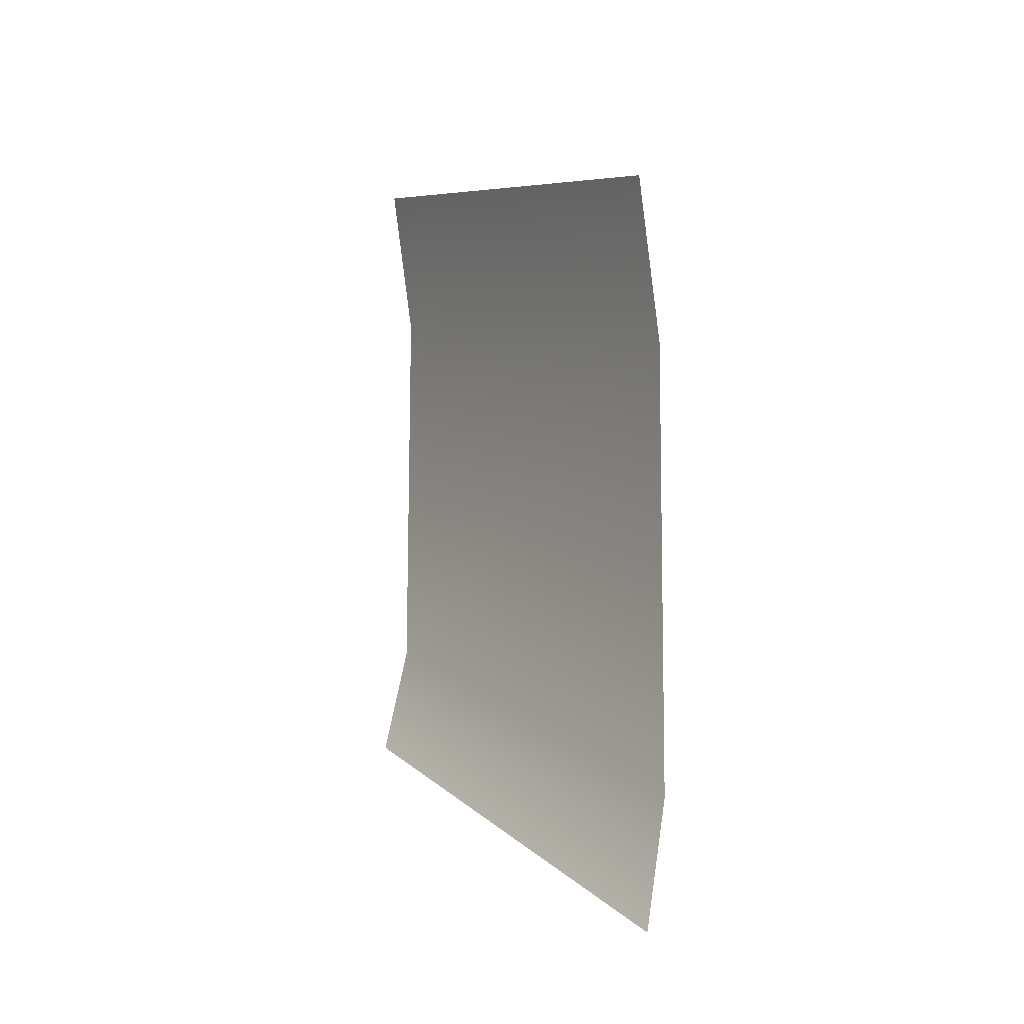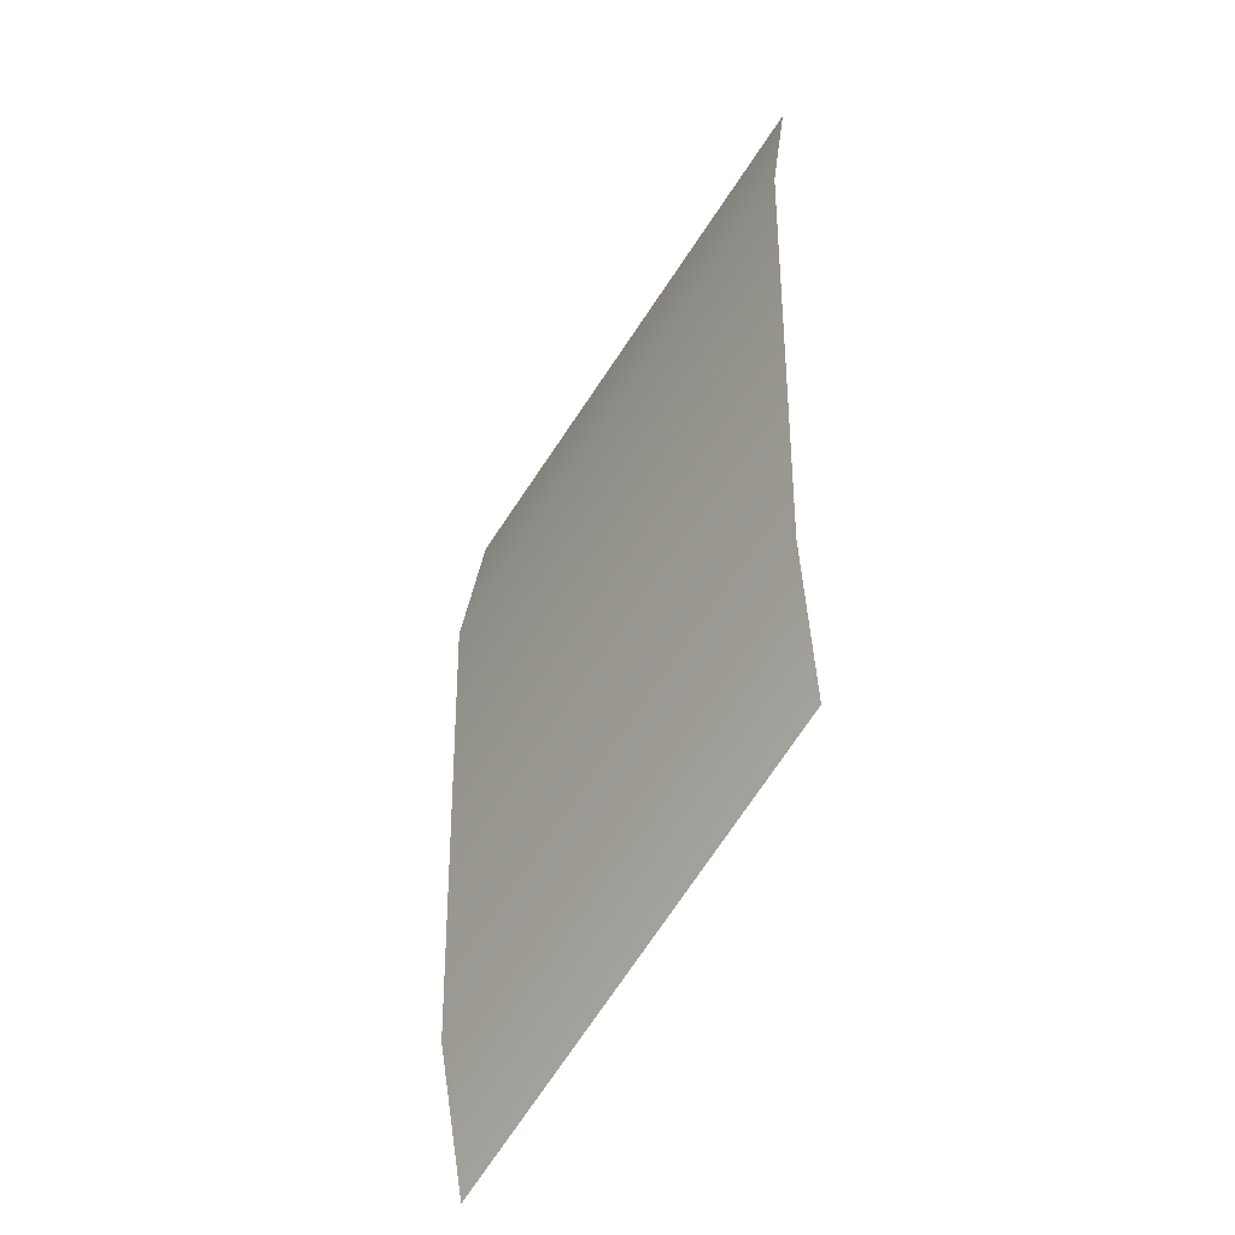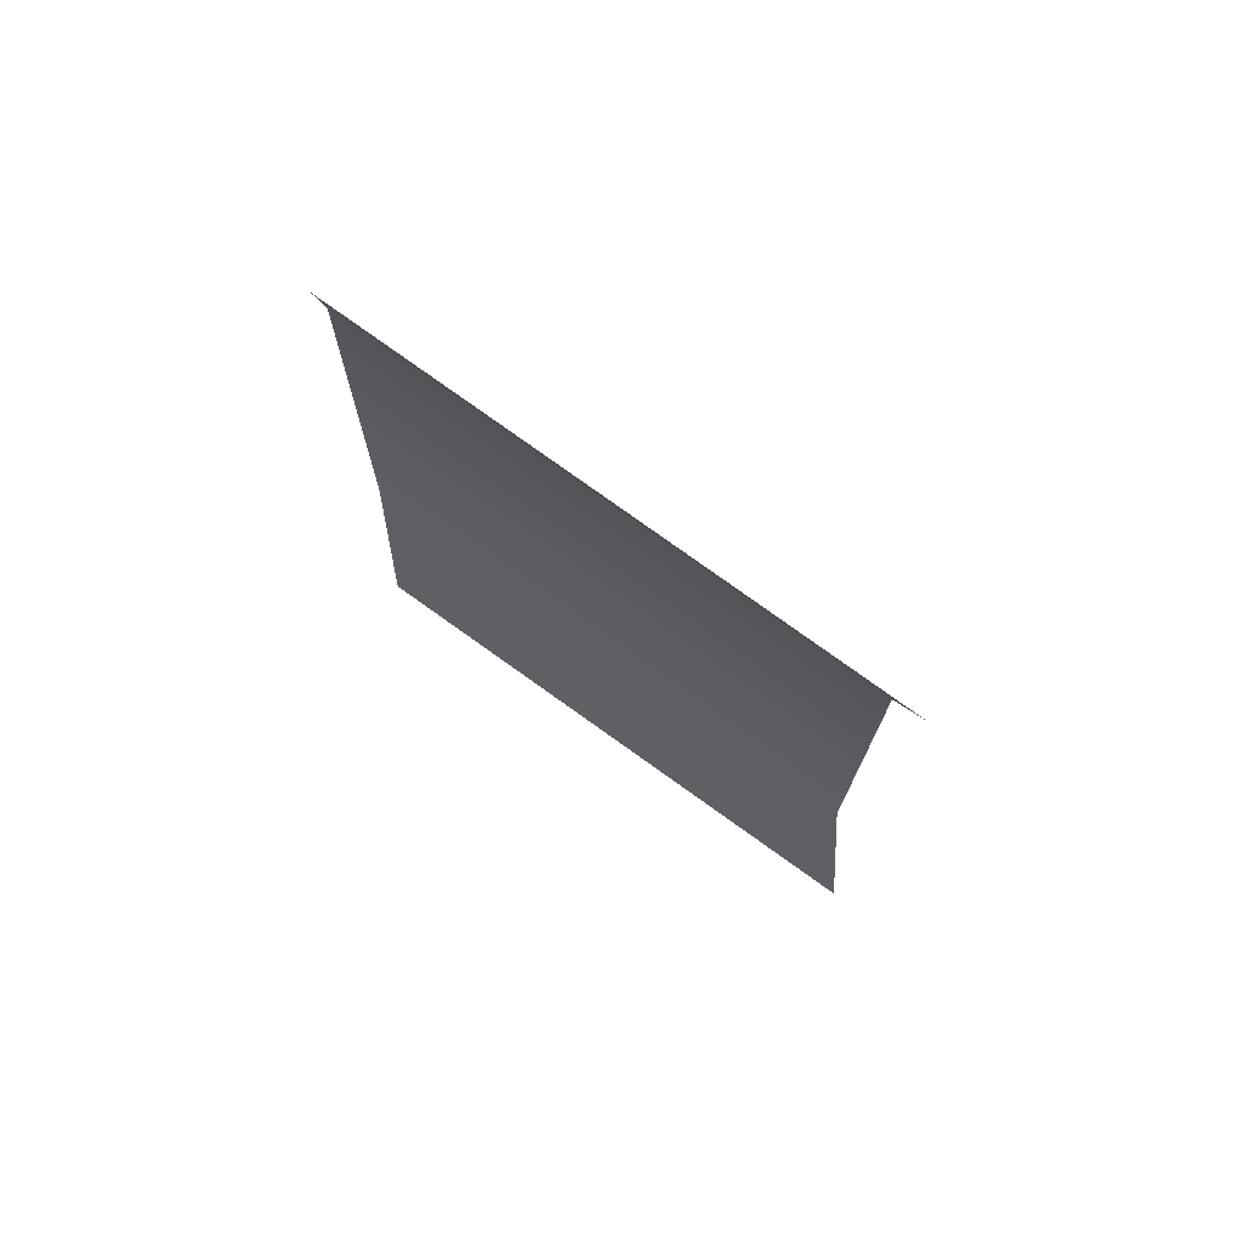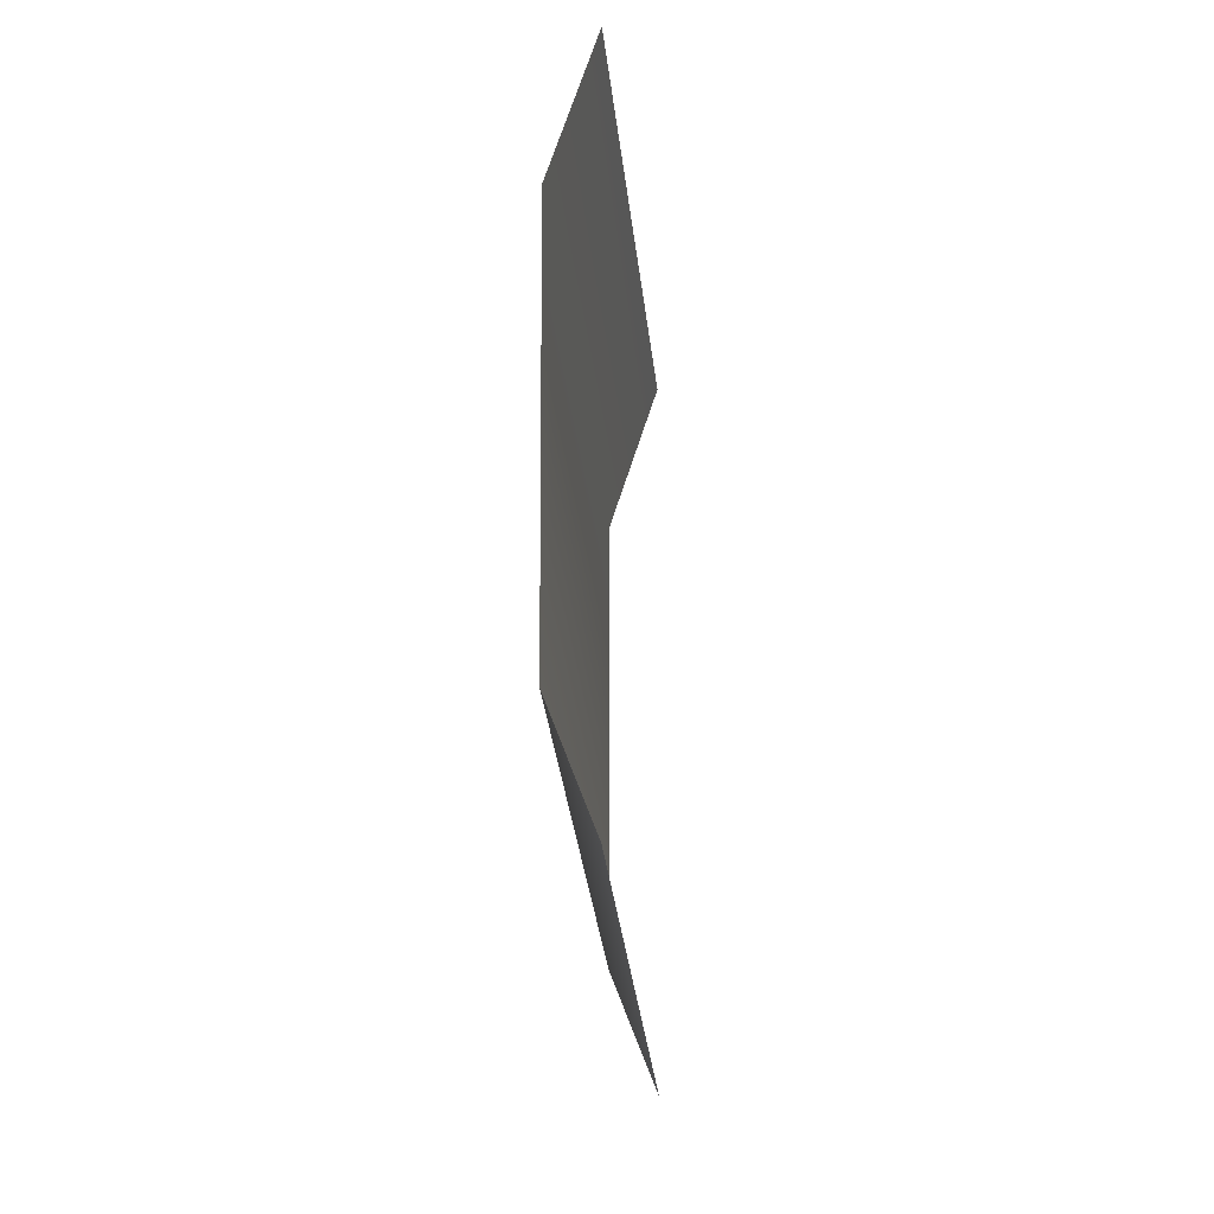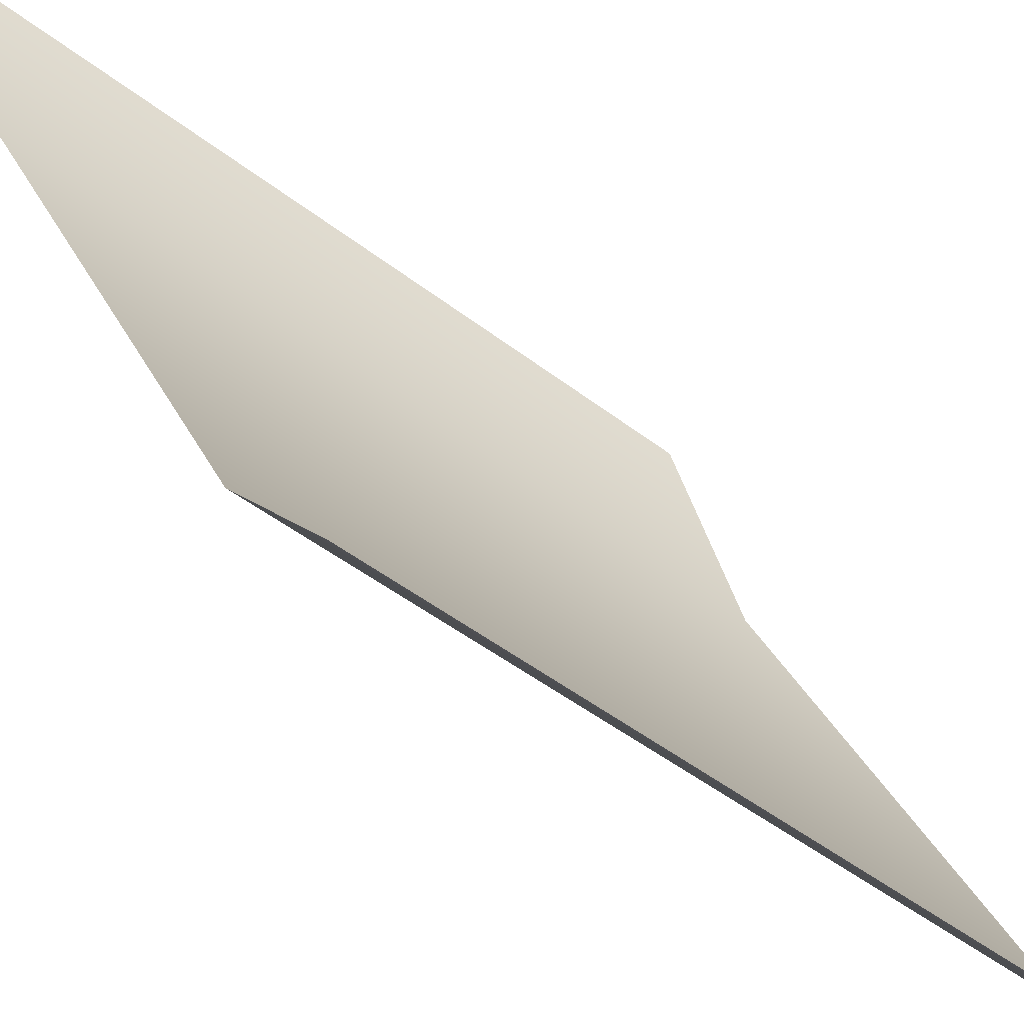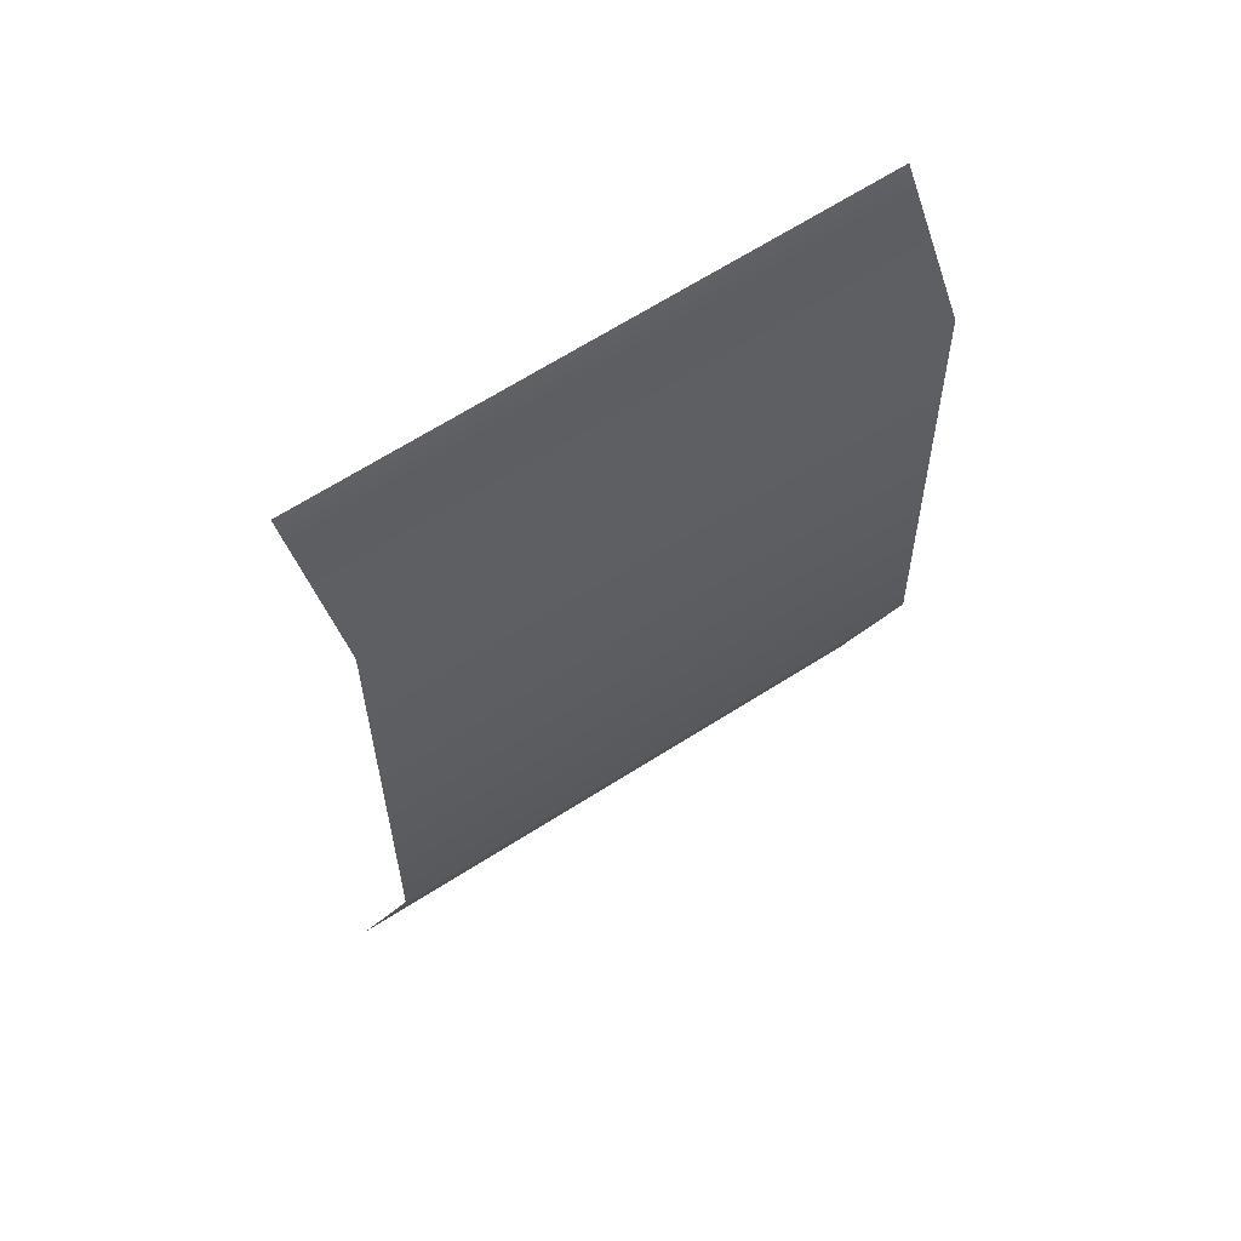
<metadata>
{"format":"obj","ext":"obj","renderer":"f3d","projection":"perspective","resolution":1024,"background":"white","views":[{"elev":-14.0,"azim":-159.7,"up":"+Z"},{"elev":-37.2,"azim":17.2,"up":"+Z"},{"elev":72.8,"azim":172.1,"up":"+Z"},{"elev":-9.5,"azim":57.3,"up":"+Z"},{"elev":32.1,"azim":-22.4,"up":"+Y"},{"elev":56.7,"azim":-62.1,"up":"+Z"}]}
</metadata>
<code>
o rwpb_5
v 27.83 -8.066 7.576
v 30.05 -9.859 8.78
v 27.82 -8.388 8.262
v 30.05 -10.17 9.433
v 27.79 -8.367 10.71
v 30.05 -10.17 11.68
v 27.8 -8.04 11.56
v 30.05 -9.859 12.5
f 1 2 3
f 3 4 5
f 5 4 6
f 7 5 6
f 8 7 6
f 2 4 3

</code>
